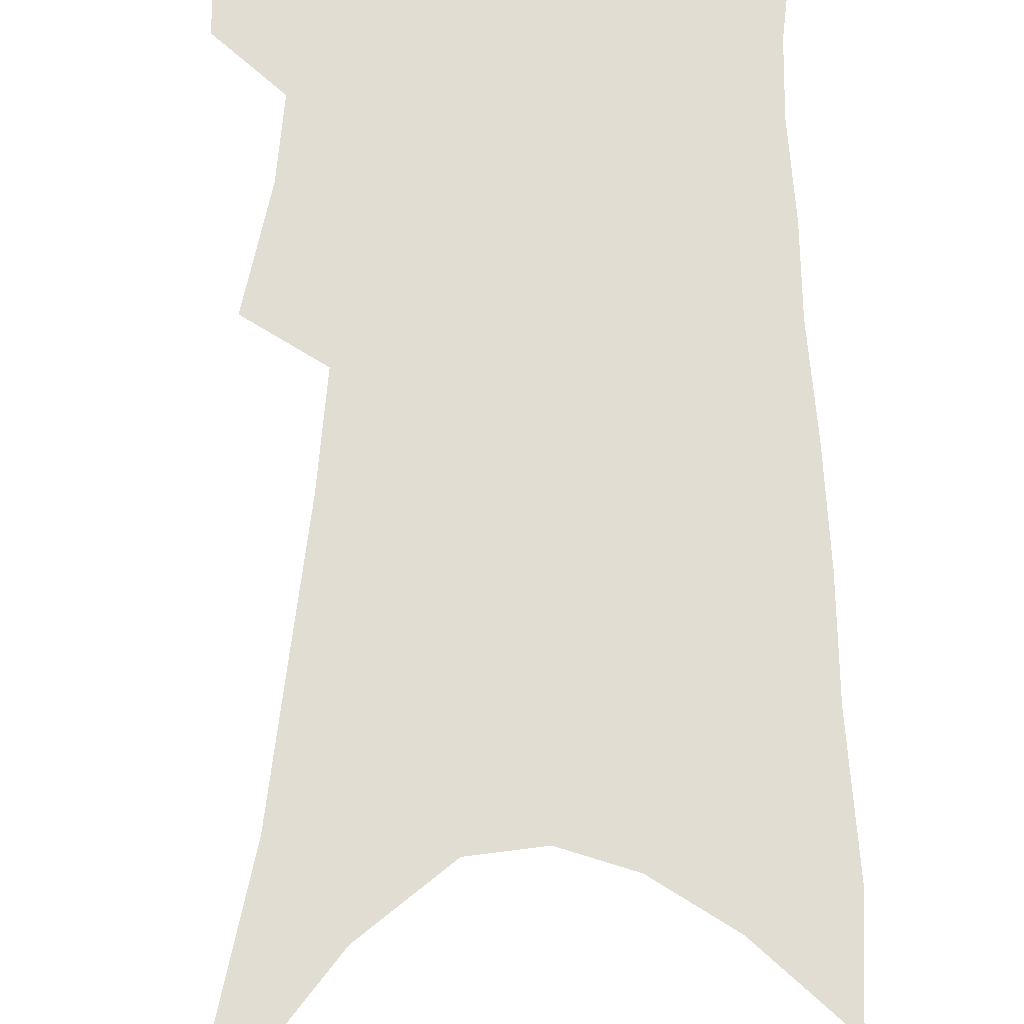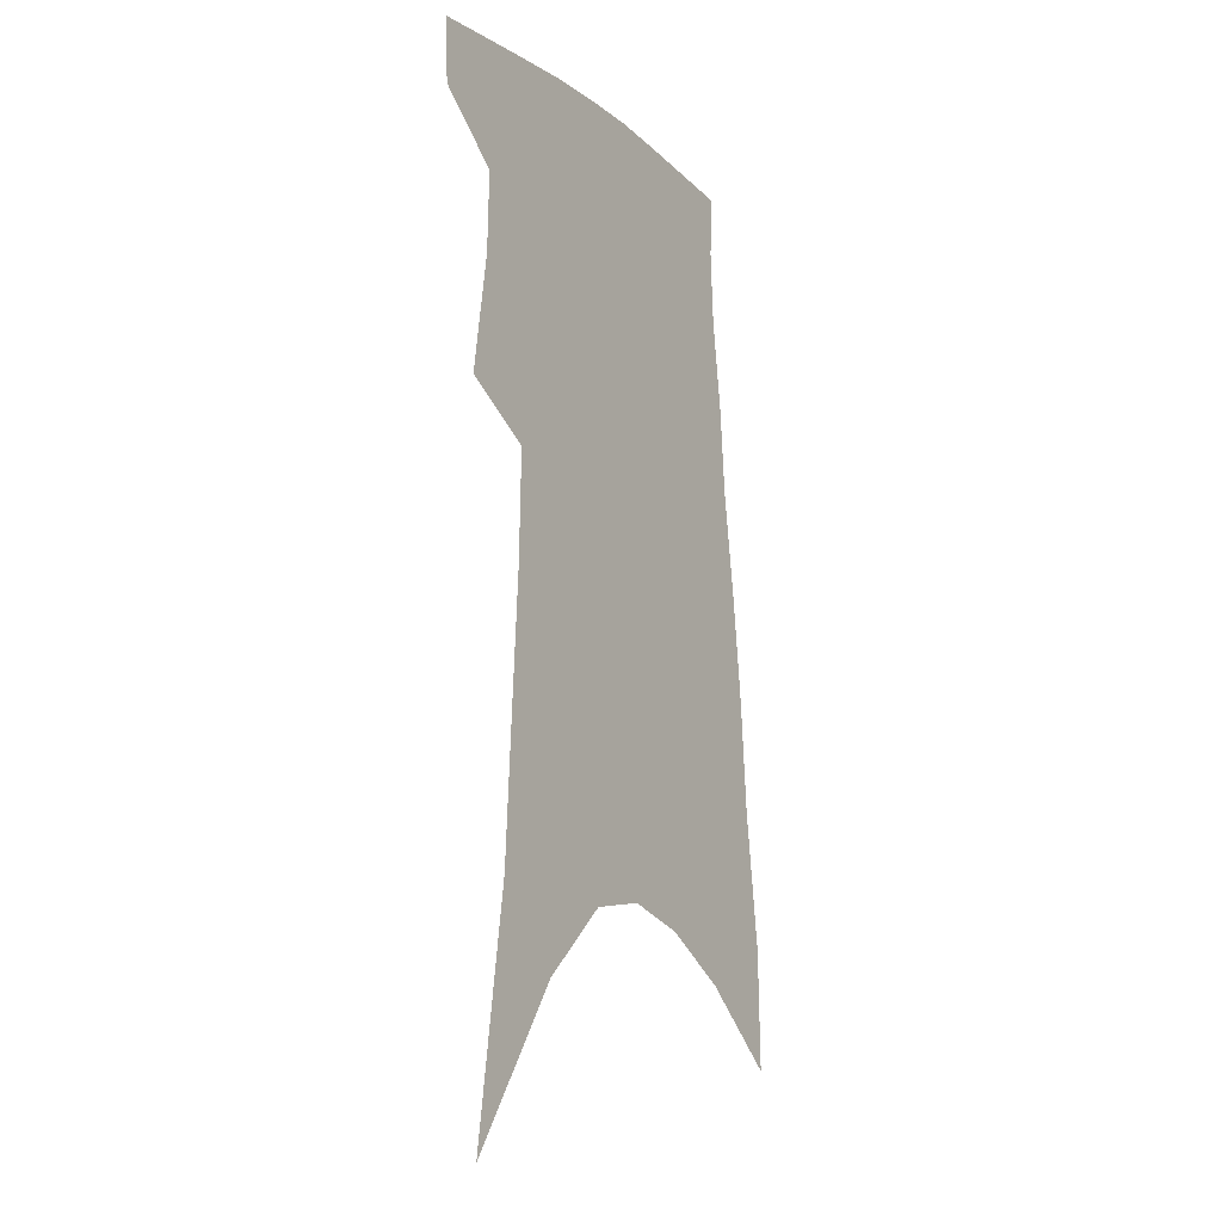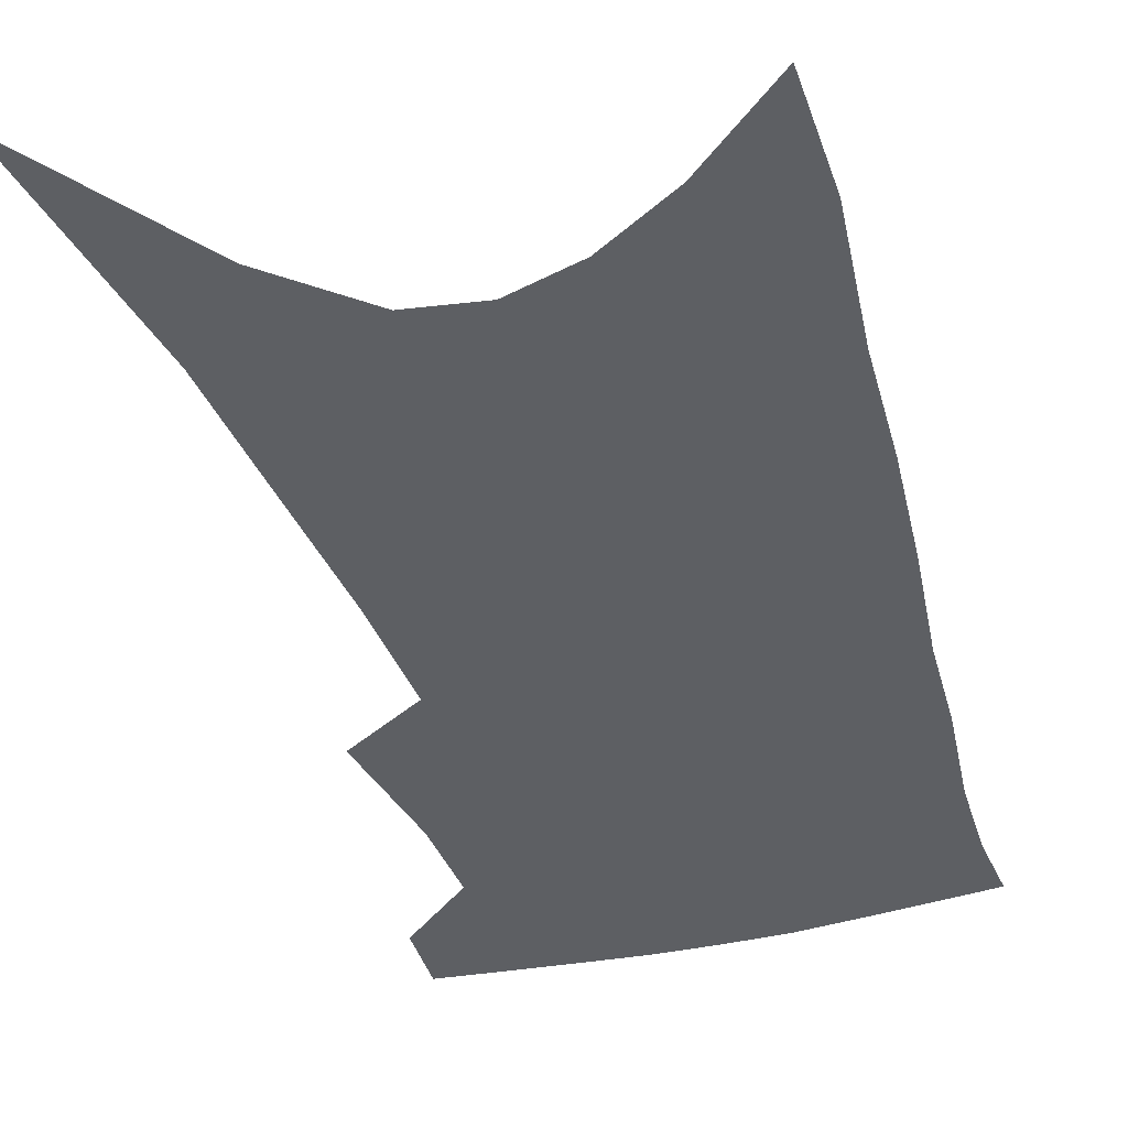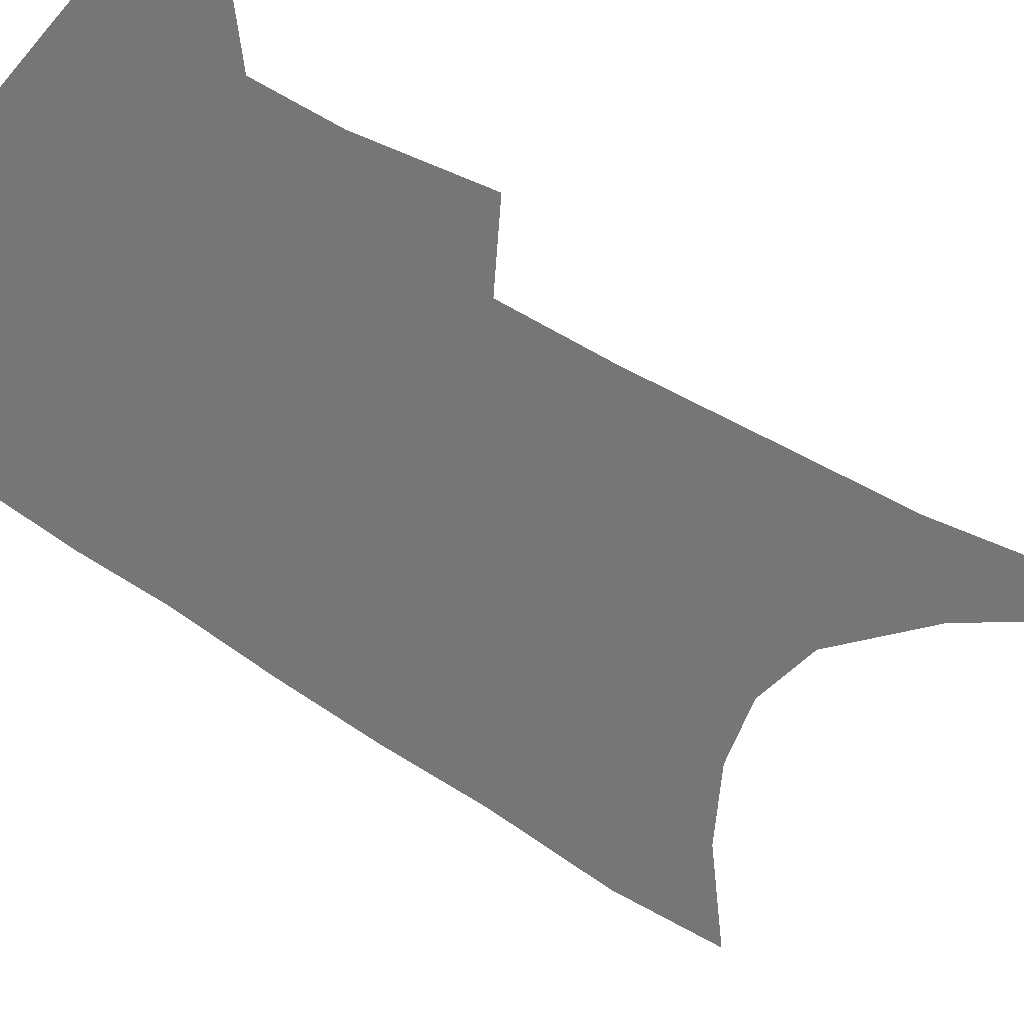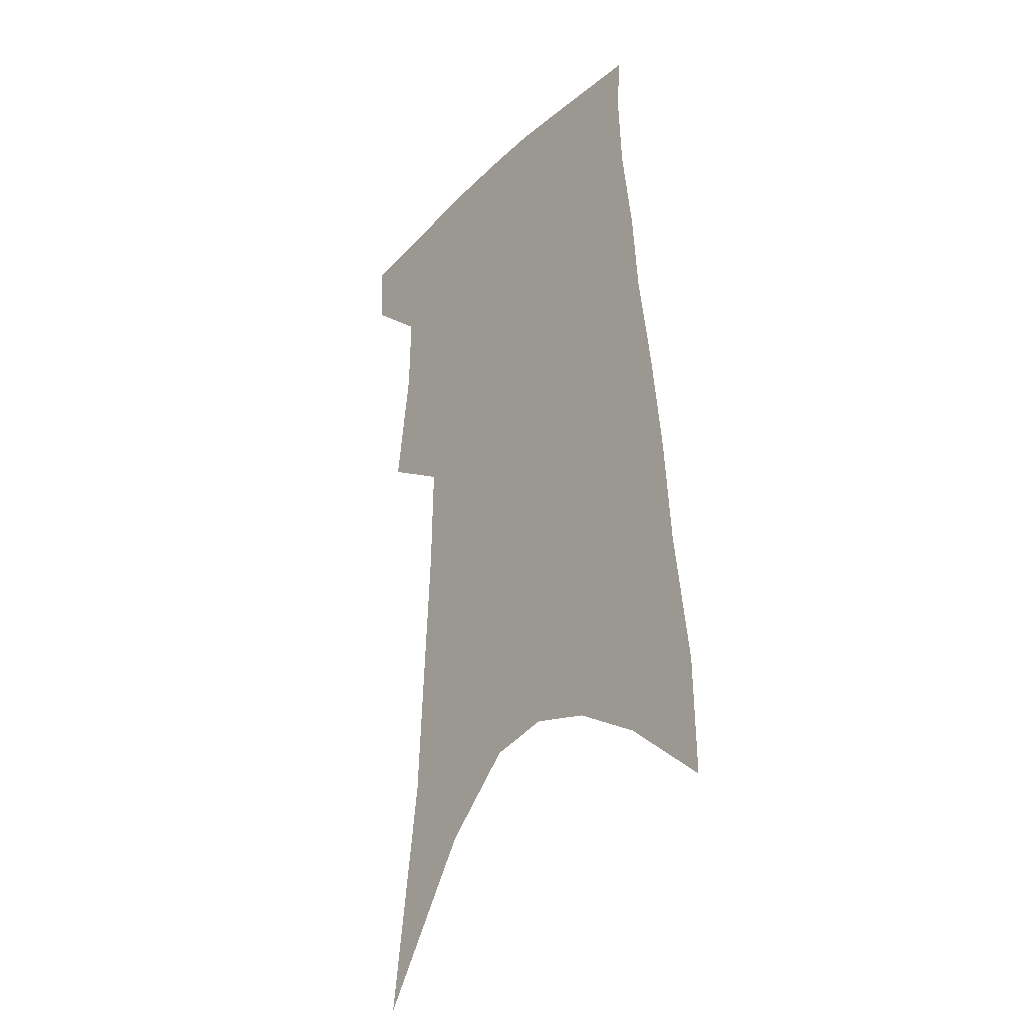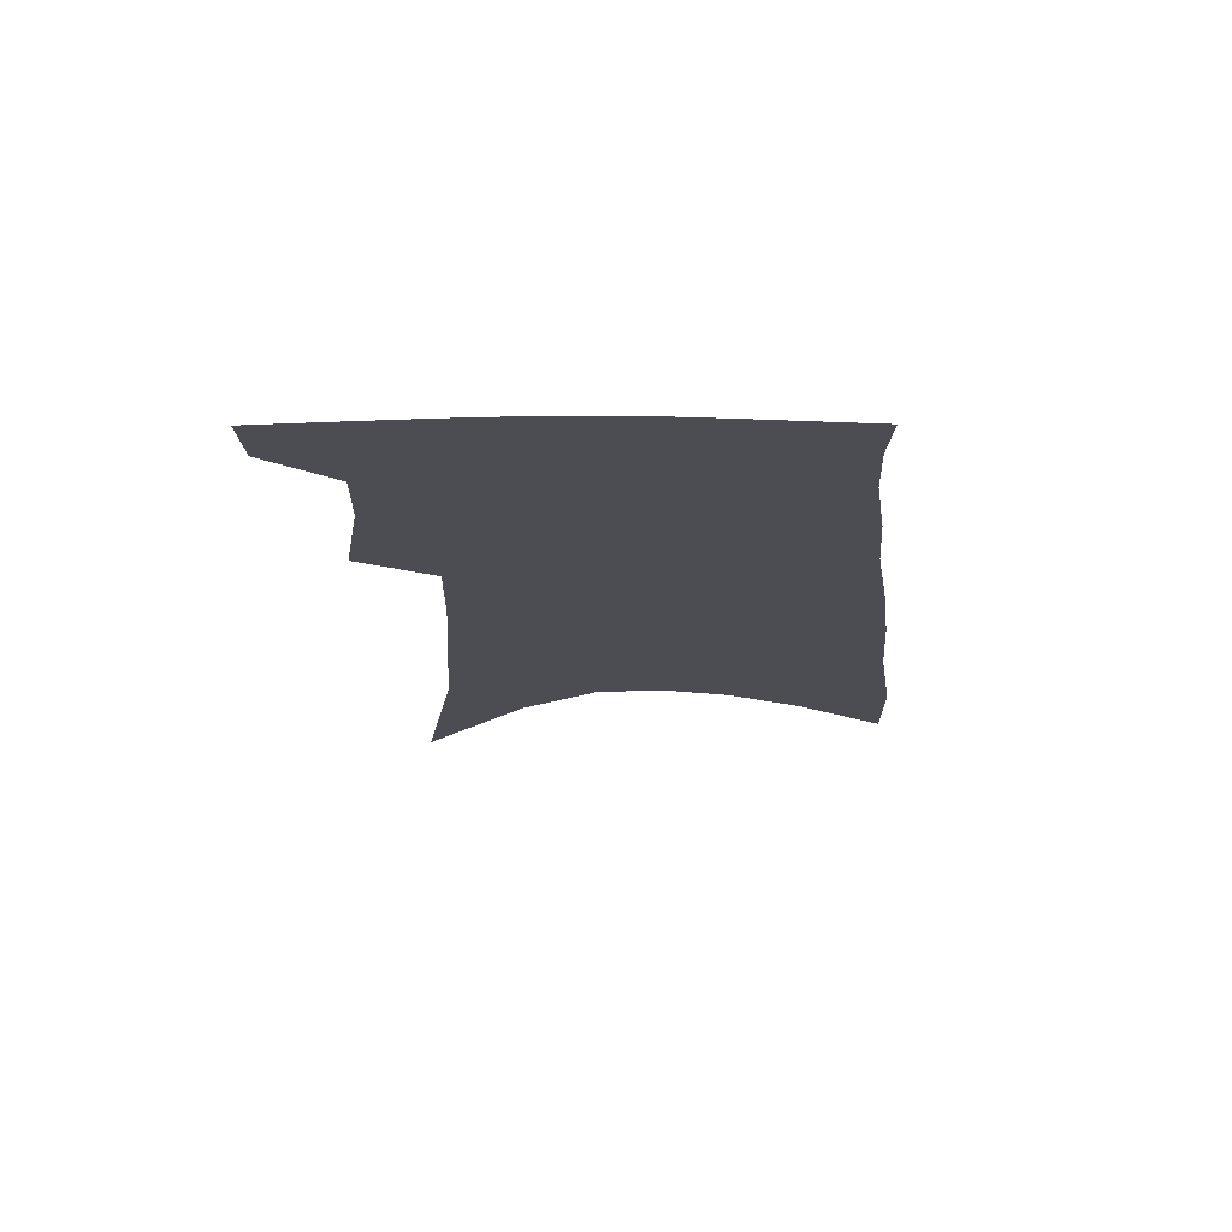
<metadata>
{"format":"obj","ext":"obj","renderer":"f3d","projection":"perspective","resolution":1024,"background":"white","views":[{"elev":68.3,"azim":3.5,"up":"+Z"},{"elev":-16.2,"azim":-58.7,"up":"+Y"},{"elev":-39.8,"azim":19.0,"up":"+Z"},{"elev":-56.7,"azim":-122.8,"up":"+Z"},{"elev":-29.0,"azim":52.7,"up":"+Y"},{"elev":73.6,"azim":0.8,"up":"+Y"}]}
</metadata>
<code>
v 489.6 380.3 0
v 488.3 402.8 0
v 506.3 291 0
v 512.5 333 0
v 513.2 361.2 0
v 512.1 384.4 0
v 509.4 405.7 0
v 514.2 59.57 0
v 526.4 142.3 0
v 529.3 191.9 0
v 532.1 238 0
v 533 276.3 0
v 534.6 312.4 0
v 535.6 342.1 0
v 535.3 366.2 0
v 533.3 387.2 0
v 530.6 408.5 0
v 551.6 115 0
v 555.8 175 0
v 556 217 0
v 556 255.2 0
v 555.5 287.5 0
v 555.4 317.2 0
v 556.4 346.4 0
v 555.7 368.6 0
v 554.7 389.6 0
v 551.9 411.1 0
v 578.5 139.8 0
v 578.3 184.3 0
v 577.7 227.6 0
v 576.9 262.4 0
v 576.2 293.7 0
v 576.4 324.5 0
v 576.3 349.2 0
v 576.5 371.7 0
v 575.3 391.3 0
v 573.3 412.6 0
v 601.8 144.3 0
v 600.1 189.8 0
v 598.6 225.3 0
v 597.1 261.3 0
v 596.1 297.3 0
v 595.7 325.8 0
v 595.6 350.6 0
v 595.8 372.3 0
v 595.7 392.1 0
v 594.4 413.3 0
v 625.8 138.3 0
v 622.7 184.1 0
v 619.3 228.1 0
v 617.3 263.3 0
v 616.1 294.1 0
v 615.4 322.1 0
v 614.7 349.5 0
v 615.2 371.8 0
v 616.1 392.3 0
v 616.9 412.3 0
v 652.3 123.8 0
v 647.5 172.5 0
v 642.8 216.8 0
v 640.2 252.9 0
v 637.5 286.9 0
v 635.7 317.1 0
v 635.9 342.7 0
v 634.9 369.1 0
v 635.3 392 0
v 637 411.1 0
v 683.5 98.59 0
v 682.6 139.1 0
v 676.2 186.8 0
v 673.2 225 0
v 668.8 262.6 0
v 663.5 299.3 0
v 661.1 329.5 0
v 656.6 362.3 0
v 655.3 388.4 0
v 656.4 409.9 0
v 691 451 0
f 5 6 1
f 1 6 2
f 6 7 2
f 12 13 3
f 3 13 4
f 13 14 4
f 4 14 5
f 14 15 5
f 5 15 6
f 15 16 6
f 6 16 7
f 16 17 7
f 8 18 9
f 18 19 9
f 9 19 10
f 19 20 10
f 10 20 11
f 20 21 11
f 11 21 12
f 21 22 12
f 12 22 13
f 22 23 13
f 13 23 14
f 23 24 14
f 14 24 15
f 24 25 15
f 15 25 16
f 25 26 16
f 16 26 17
f 26 27 17
f 18 28 19
f 28 29 19
f 19 29 20
f 29 30 20
f 20 30 21
f 30 31 21
f 21 31 22
f 31 32 22
f 22 32 23
f 32 33 23
f 23 33 24
f 33 34 24
f 24 34 25
f 34 35 25
f 25 35 26
f 35 36 26
f 26 36 27
f 36 37 27
f 28 38 29
f 38 39 29
f 29 39 30
f 39 40 30
f 30 40 31
f 40 41 31
f 31 41 32
f 41 42 32
f 32 42 33
f 42 43 33
f 33 43 34
f 43 44 34
f 34 44 35
f 44 45 35
f 35 45 36
f 45 46 36
f 36 46 37
f 46 47 37
f 38 48 39
f 48 49 39
f 39 49 40
f 49 50 40
f 40 50 41
f 50 51 41
f 41 51 42
f 51 52 42
f 42 52 43
f 52 53 43
f 43 53 44
f 53 54 44
f 44 54 45
f 54 55 45
f 45 55 46
f 55 56 46
f 46 56 47
f 56 57 47
f 48 58 49
f 58 59 49
f 49 59 50
f 59 60 50
f 50 60 51
f 60 61 51
f 51 61 52
f 61 62 52
f 52 62 53
f 62 63 53
f 53 63 54
f 63 64 54
f 54 64 55
f 64 65 55
f 55 65 56
f 65 66 56
f 56 66 57
f 66 67 57
f 58 68 59
f 68 69 59
f 59 69 60
f 69 70 60
f 60 70 61
f 70 71 61
f 61 71 62
f 71 72 62
f 62 72 63
f 72 73 63
f 63 73 64
f 73 74 64
f 64 74 65
f 74 75 65
f 65 75 66
f 75 76 66
f 66 76 67
f 76 77 67

</code>
